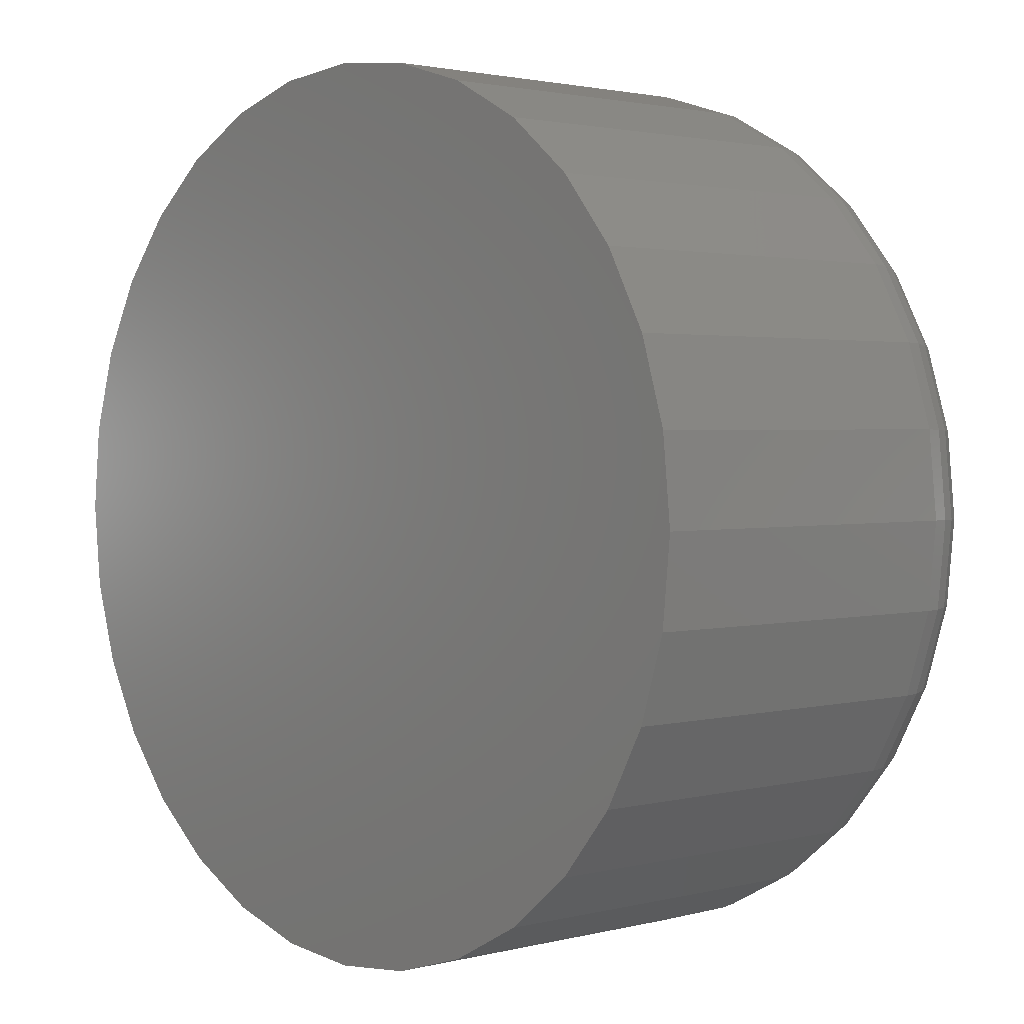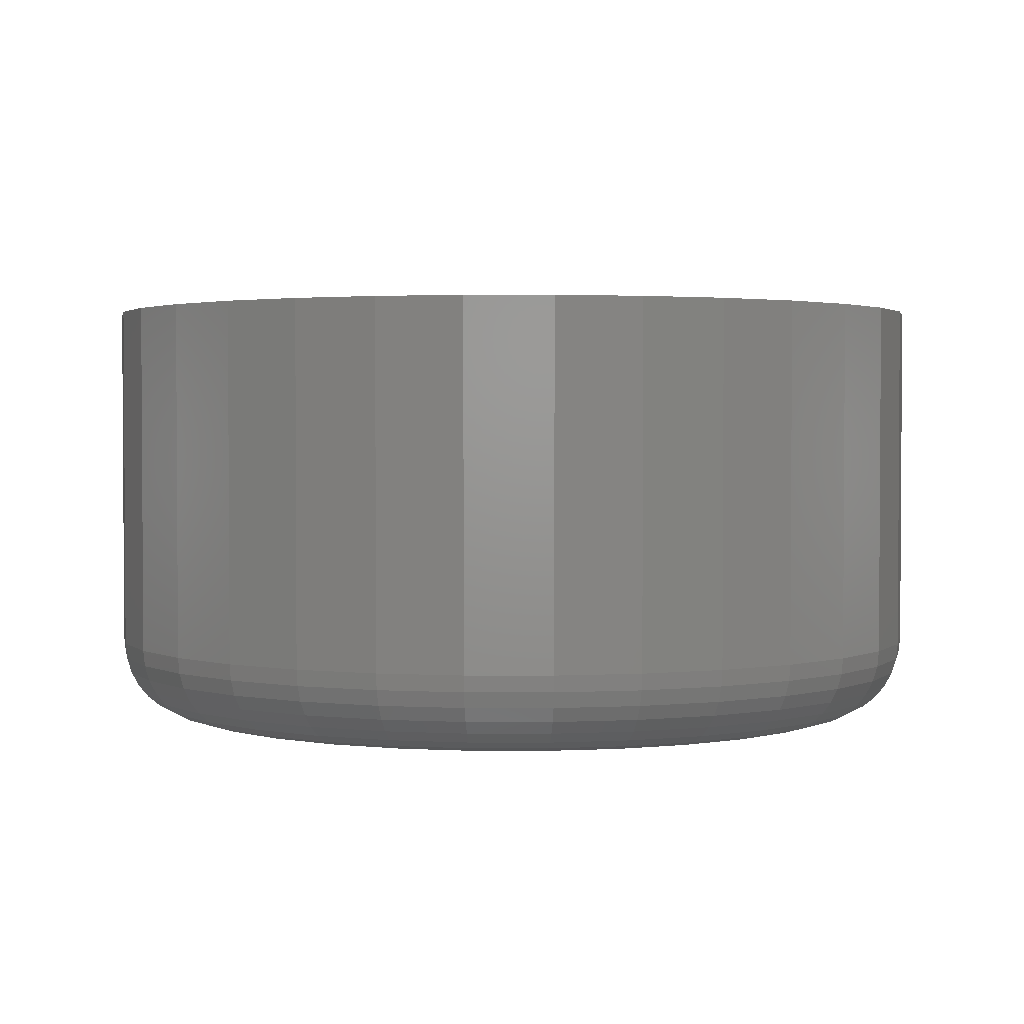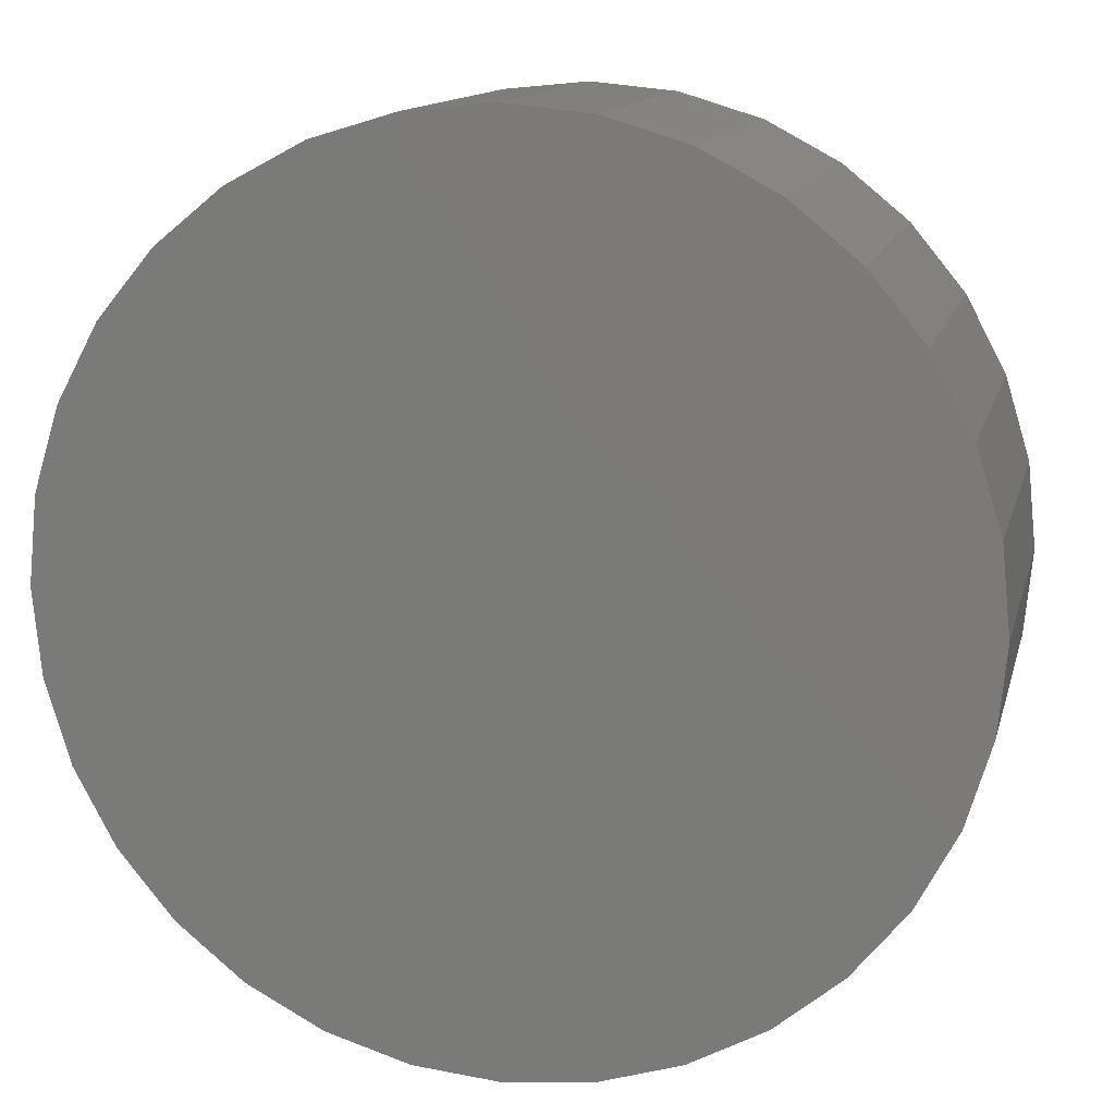
<metadata>
{"format":"stl","ext":"stl","renderer":"f3d","projection":"perspective","resolution":1024,"background":"white","views":[{"elev":2.0,"azim":-132.5,"up":"+Z"},{"elev":2.2,"azim":-84.0,"up":"+Y"},{"elev":12.9,"azim":-166.9,"up":"+Z"}]}
</metadata>
<code>
# stl→obj: 320 verts, 636 faces
v -0.1094 7.112e-17 0.5899
v 0.1252 9.717e-17 0.5899
v 0.007895 8.414e-17 0.6015
v 0.2381 1.097e-16 0.5557
v -0.2223 5.859e-17 0.5557
v 0.3421 1.212e-16 0.5001
v -0.3263 4.704e-17 0.5001
v 0.4332 1.314e-16 0.4253
v -0.4174 3.692e-17 0.4253
v 0.508 1.397e-16 0.3342
v -0.4922 2.862e-17 0.3342
v 0.5636 1.458e-16 0.2302
v -0.5478 2.245e-17 0.2302
v 0.5978 1.496e-16 0.1173
v -0.582 1.865e-17 0.1173
v 0.6094 1.509e-16 -1.681e-16
v -0.5936 1.737e-17 -4.077e-16
v 0.5978 1.496e-16 -0.1173
v -0.582 1.865e-17 -0.1173
v 0.5636 1.458e-16 -0.2302
v -0.5478 2.245e-17 -0.2302
v 0.508 1.397e-16 -0.3342
v -0.4922 2.862e-17 -0.3342
v 0.4332 1.314e-16 -0.4253
v -0.4174 3.692e-17 -0.4253
v 0.3421 1.212e-16 -0.5001
v -0.3263 4.704e-17 -0.5001
v 0.2381 1.097e-16 -0.5557
v -0.2223 5.859e-17 -0.5557
v 0.1252 9.717e-17 -0.5899
v -0.1094 7.112e-17 -0.5899
v 0.007895 8.414e-17 -0.6015
v 0.75 0.75 -9.185e-17
v 0.75 0.1406 -9.327e-16
v 0.7357 0.75 -0.1448
v 0.7357 0.1406 -0.1448
v 0.6935 0.75 -0.284
v 0.6935 0.1406 -0.284
v 0.6249 0.75 -0.4123
v 0.6249 0.1406 -0.4123
v 0.5326 0.75 -0.5247
v 0.5326 0.1406 -0.5247
v 0.4202 0.75 -0.617
v 0.4202 0.1406 -0.617
v 0.2919 0.75 -0.6856
v 0.2919 0.1406 -0.6856
v 0.1527 0.75 -0.7278
v 0.1527 0.1406 -0.7278
v 0.007895 0.75 -0.7421
v 0.007895 0.1406 -0.7421
v -0.1369 0.75 -0.7278
v -0.1369 0.1406 -0.7278
v -0.2761 0.75 -0.6856
v -0.2761 0.1406 -0.6856
v -0.4044 0.75 -0.617
v -0.4044 0.1406 -0.617
v -0.5169 0.75 -0.5247
v -0.5169 0.1406 -0.5247
v -0.6091 0.75 -0.4123
v -0.6091 0.1406 -0.4123
v -0.6777 0.75 -0.284
v -0.6777 0.1406 -0.284
v -0.72 0.75 -0.1448
v -0.72 0.1406 -0.1448
v -0.7342 0.75 8.991e-17
v -0.7342 0.1406 8.991e-17
v -0.72 0.75 0.1448
v -0.72 0.1406 0.1448
v -0.6777 0.75 0.284
v -0.6777 0.1406 0.284
v -0.6091 0.75 0.4123
v -0.6091 0.1406 0.4123
v -0.5169 0.75 0.5247
v -0.5169 0.1406 0.5247
v -0.4044 0.75 0.617
v -0.4044 0.1406 0.617
v -0.2761 0.75 0.6856
v -0.2761 0.1406 0.6856
v -0.1369 0.75 0.7278
v -0.1369 0.1406 0.7278
v 0.007895 0.75 0.7421
v 0.007895 0.1406 0.7421
v 0.1527 0.75 0.7278
v 0.1527 0.1406 0.7278
v 0.2919 0.75 0.6856
v 0.2919 0.1406 0.6856
v 0.4202 0.75 0.617
v 0.4202 0.1406 0.617
v 0.5326 0.75 0.5247
v 0.5326 0.1406 0.5247
v 0.6249 0.75 0.4123
v 0.6249 0.1406 0.4123
v 0.6935 0.75 0.284
v 0.6935 0.1406 0.284
v 0.7357 0.75 0.1448
v 0.7357 0.1406 0.1448
v 0.6368 0.002702 8.5e-34
v 0.6247 0.002702 -0.1227
v 0.6632 0.0107 -5.551e-17
v 0.6506 0.0107 -0.1278
v 0.6875 0.0237 7.206e-34
v 0.6744 0.0237 -0.1326
v 0.7088 0.04119 -5.551e-17
v 0.6953 0.04119 -0.1367
v 0.7263 0.0625 4.815e-34
v 0.7125 0.0625 -0.1402
v 0.7393 0.08681 -1.11e-16
v 0.7252 0.08681 -0.1427
v 0.7473 0.1132 -1.11e-16
v 0.7331 0.1132 -0.1443
v -0.6089 0.002702 -0.1227
v -0.621 0.002702 4.441e-16
v -0.6348 0.0107 -0.1278
v -0.6474 0.0107 4.441e-16
v -0.6587 0.0237 -0.1326
v -0.6717 0.0237 4.441e-16
v -0.6796 0.04119 -0.1367
v -0.693 0.04119 4.996e-16
v -0.6967 0.0625 -0.1402
v -0.7105 0.0625 4.996e-16
v -0.7095 0.08681 -0.1427
v -0.7235 0.08681 5.551e-16
v -0.7173 0.1132 -0.1443
v -0.7315 0.1132 5.551e-16
v -0.5731 0.002702 -0.2407
v -0.5975 0.0107 -0.2508
v -0.62 0.0237 -0.2601
v -0.6397 0.04119 -0.2682
v -0.6558 0.0625 -0.2749
v -0.6678 0.08681 -0.2799
v -0.6752 0.1132 -0.283
v -0.515 0.002702 -0.3494
v -0.537 0.0107 -0.3641
v -0.5572 0.0237 -0.3776
v -0.5749 0.04119 -0.3894
v -0.5894 0.0625 -0.3991
v -0.6002 0.08681 -0.4063
v -0.6069 0.1132 -0.4108
v -0.4368 0.002702 -0.4447
v -0.4555 0.0107 -0.4634
v -0.4727 0.0237 -0.4806
v -0.4877 0.04119 -0.4956
v -0.5001 0.0625 -0.508
v -0.5093 0.08681 -0.5172
v -0.5149 0.1132 -0.5228
v -0.3415 0.002702 -0.5229
v -0.3562 0.0107 -0.5449
v -0.3697 0.0237 -0.5651
v -0.3815 0.04119 -0.5828
v -0.3912 0.0625 -0.5973
v -0.3984 0.08681 -0.6081
v -0.4029 0.1132 -0.6148
v -0.2328 0.002702 -0.581
v -0.2429 0.0107 -0.6054
v -0.2522 0.0237 -0.6279
v -0.2603 0.04119 -0.6476
v -0.267 0.0625 -0.6637
v -0.272 0.08681 -0.6757
v -0.2751 0.1132 -0.6831
v -0.1148 0.002702 -0.6168
v -0.1199 0.0107 -0.6427
v -0.1247 0.0237 -0.6665
v -0.1288 0.04119 -0.6874
v -0.1323 0.0625 -0.7046
v -0.1348 0.08681 -0.7173
v -0.1364 0.1132 -0.7252
v 0.007895 0.002702 -0.6289
v 0.007895 0.0107 -0.6553
v 0.007895 0.0237 -0.6796
v 0.007895 0.04119 -0.7009
v 0.007895 0.0625 -0.7184
v 0.007895 0.08681 -0.7314
v 0.007895 0.1132 -0.7394
v 0.1306 0.002702 -0.6168
v 0.1357 0.0107 -0.6427
v 0.1405 0.0237 -0.6665
v 0.1446 0.04119 -0.6874
v 0.148 0.0625 -0.7046
v 0.1506 0.08681 -0.7173
v 0.1521 0.1132 -0.7252
v 0.2486 0.002702 -0.581
v 0.2587 0.0107 -0.6054
v 0.268 0.0237 -0.6279
v 0.2761 0.04119 -0.6476
v 0.2828 0.0625 -0.6637
v 0.2878 0.08681 -0.6757
v 0.2909 0.1132 -0.6831
v 0.3573 0.002702 -0.5229
v 0.372 0.0107 -0.5449
v 0.3855 0.0237 -0.5651
v 0.3973 0.04119 -0.5828
v 0.407 0.0625 -0.5973
v 0.4142 0.08681 -0.6081
v 0.4187 0.1132 -0.6148
v 0.4526 0.002702 -0.4447
v 0.4713 0.0107 -0.4634
v 0.4884 0.0237 -0.4806
v 0.5035 0.04119 -0.4956
v 0.5159 0.0625 -0.508
v 0.5251 0.08681 -0.5172
v 0.5307 0.1132 -0.5228
v 0.5308 0.002702 -0.3494
v 0.5528 0.0107 -0.3641
v 0.573 0.0237 -0.3776
v 0.5907 0.04119 -0.3894
v 0.6052 0.0625 -0.3991
v 0.616 0.08681 -0.4063
v 0.6227 0.1132 -0.4108
v 0.5889 0.002702 -0.2407
v 0.6133 0.0107 -0.2508
v 0.6358 0.0237 -0.2601
v 0.6555 0.04119 -0.2682
v 0.6716 0.0625 -0.2749
v 0.6836 0.08681 -0.2799
v 0.691 0.1132 -0.283
v -0.6089 0.002702 0.1227
v -0.6348 0.0107 0.1278
v -0.6587 0.0237 0.1326
v -0.6796 0.04119 0.1367
v -0.6967 0.0625 0.1402
v -0.7095 0.08681 0.1427
v -0.7173 0.1132 0.1443
v 0.6247 0.002702 0.1227
v 0.6506 0.0107 0.1278
v 0.6744 0.0237 0.1326
v 0.6953 0.04119 0.1367
v 0.7125 0.0625 0.1402
v 0.7252 0.08681 0.1427
v 0.7331 0.1132 0.1443
v 0.5889 0.002702 0.2407
v 0.6133 0.0107 0.2508
v 0.6358 0.0237 0.2601
v 0.6555 0.04119 0.2682
v 0.6716 0.0625 0.2749
v 0.6836 0.08681 0.2799
v 0.691 0.1132 0.283
v 0.5308 0.002702 0.3494
v 0.5528 0.0107 0.3641
v 0.573 0.0237 0.3776
v 0.5907 0.04119 0.3894
v 0.6052 0.0625 0.3991
v 0.616 0.08681 0.4063
v 0.6227 0.1132 0.4108
v 0.4526 0.002702 0.4447
v 0.4713 0.0107 0.4634
v 0.4884 0.0237 0.4806
v 0.5035 0.04119 0.4956
v 0.5159 0.0625 0.508
v 0.5251 0.08681 0.5172
v 0.5307 0.1132 0.5228
v 0.3573 0.002702 0.5229
v 0.372 0.0107 0.5449
v 0.3855 0.0237 0.5651
v 0.3973 0.04119 0.5828
v 0.407 0.0625 0.5973
v 0.4142 0.08681 0.6081
v 0.4187 0.1132 0.6148
v 0.2486 0.002702 0.581
v 0.2587 0.0107 0.6054
v 0.268 0.0237 0.6279
v 0.2761 0.04119 0.6476
v 0.2828 0.0625 0.6637
v 0.2878 0.08681 0.6757
v 0.2909 0.1132 0.6831
v 0.1306 0.002702 0.6168
v 0.1357 0.0107 0.6427
v 0.1405 0.0237 0.6665
v 0.1446 0.04119 0.6874
v 0.148 0.0625 0.7046
v 0.1506 0.08681 0.7173
v 0.1521 0.1132 0.7252
v 0.007895 0.002702 0.6289
v 0.007895 0.0107 0.6553
v 0.007895 0.0237 0.6796
v 0.007895 0.04119 0.7009
v 0.007895 0.0625 0.7184
v 0.007895 0.08681 0.7314
v 0.007895 0.1132 0.7394
v -0.1148 0.002702 0.6168
v -0.1199 0.0107 0.6427
v -0.1247 0.0237 0.6665
v -0.1288 0.04119 0.6874
v -0.1323 0.0625 0.7046
v -0.1348 0.08681 0.7173
v -0.1364 0.1132 0.7252
v -0.2328 0.002702 0.581
v -0.2429 0.0107 0.6054
v -0.2522 0.0237 0.6279
v -0.2603 0.04119 0.6476
v -0.267 0.0625 0.6637
v -0.272 0.08681 0.6757
v -0.2751 0.1132 0.6831
v -0.3415 0.002702 0.5229
v -0.3562 0.0107 0.5449
v -0.3697 0.0237 0.5651
v -0.3815 0.04119 0.5828
v -0.3912 0.0625 0.5973
v -0.3984 0.08681 0.6081
v -0.4029 0.1132 0.6148
v -0.4368 0.002702 0.4447
v -0.4555 0.0107 0.4634
v -0.4727 0.0237 0.4806
v -0.4877 0.04119 0.4956
v -0.5001 0.0625 0.508
v -0.5093 0.08681 0.5172
v -0.5149 0.1132 0.5228
v -0.515 0.002702 0.3494
v -0.537 0.0107 0.3641
v -0.5572 0.0237 0.3776
v -0.5749 0.04119 0.3894
v -0.5894 0.0625 0.3991
v -0.6002 0.08681 0.4063
v -0.6069 0.1132 0.4108
v -0.5731 0.002702 0.2407
v -0.5975 0.0107 0.2508
v -0.62 0.0237 0.2601
v -0.6397 0.04119 0.2682
v -0.6558 0.0625 0.2749
v -0.6678 0.08681 0.2799
v -0.6752 0.1132 0.283
f 1 2 3
f 2 1 4
f 4 1 5
f 4 5 6
f 6 5 7
f 6 7 8
f 8 7 9
f 8 9 10
f 10 9 11
f 10 11 12
f 12 11 13
f 12 13 14
f 14 13 15
f 14 15 16
f 16 15 17
f 16 17 18
f 18 17 19
f 18 19 20
f 20 19 21
f 20 21 22
f 22 21 23
f 22 23 24
f 24 23 25
f 24 25 26
f 26 25 27
f 26 27 28
f 28 27 29
f 28 29 30
f 30 29 31
f 30 31 32
f 33 34 35
f 35 34 36
f 35 36 37
f 37 36 38
f 37 38 39
f 39 38 40
f 39 40 41
f 41 40 42
f 41 42 43
f 43 42 44
f 43 44 45
f 45 44 46
f 45 46 47
f 47 46 48
f 47 48 49
f 49 48 50
f 49 50 51
f 51 50 52
f 51 52 53
f 53 52 54
f 53 54 55
f 55 54 56
f 55 56 57
f 57 56 58
f 57 58 59
f 59 58 60
f 59 60 61
f 61 60 62
f 61 62 63
f 63 62 64
f 63 64 65
f 65 64 66
f 65 66 67
f 67 66 68
f 67 68 69
f 69 68 70
f 69 70 71
f 71 70 72
f 71 72 73
f 73 72 74
f 73 74 75
f 75 74 76
f 75 76 77
f 77 76 78
f 77 78 79
f 79 78 80
f 79 80 81
f 81 80 82
f 81 82 83
f 83 82 84
f 83 84 85
f 85 84 86
f 85 86 87
f 87 86 88
f 87 88 89
f 89 88 90
f 89 90 91
f 91 90 92
f 91 92 93
f 93 92 94
f 93 94 95
f 95 94 96
f 95 96 33
f 33 96 34
f 16 18 97
f 97 18 98
f 97 98 99
f 99 98 100
f 99 100 101
f 101 100 102
f 101 102 103
f 103 102 104
f 103 104 105
f 105 104 106
f 105 106 107
f 107 106 108
f 107 108 109
f 109 108 110
f 109 110 34
f 34 110 36
f 19 17 111
f 111 17 112
f 111 112 113
f 113 112 114
f 113 114 115
f 115 114 116
f 115 116 117
f 117 116 118
f 117 118 119
f 119 118 120
f 119 120 121
f 121 120 122
f 121 122 123
f 123 122 124
f 123 124 64
f 64 124 66
f 21 19 125
f 125 19 111
f 125 111 126
f 126 111 113
f 126 113 127
f 127 113 115
f 127 115 128
f 128 115 117
f 128 117 129
f 129 117 119
f 129 119 130
f 130 119 121
f 130 121 131
f 131 121 123
f 131 123 62
f 62 123 64
f 23 21 132
f 132 21 125
f 132 125 133
f 133 125 126
f 133 126 134
f 134 126 127
f 134 127 135
f 135 127 128
f 135 128 136
f 136 128 129
f 136 129 137
f 137 129 130
f 137 130 138
f 138 130 131
f 138 131 60
f 60 131 62
f 25 23 139
f 139 23 132
f 139 132 140
f 140 132 133
f 140 133 141
f 141 133 134
f 141 134 142
f 142 134 135
f 142 135 143
f 143 135 136
f 143 136 144
f 144 136 137
f 144 137 145
f 145 137 138
f 145 138 58
f 58 138 60
f 27 25 146
f 146 25 139
f 146 139 147
f 147 139 140
f 147 140 148
f 148 140 141
f 148 141 149
f 149 141 142
f 149 142 150
f 150 142 143
f 150 143 151
f 151 143 144
f 151 144 152
f 152 144 145
f 152 145 56
f 56 145 58
f 29 27 153
f 153 27 146
f 153 146 154
f 154 146 147
f 154 147 155
f 155 147 148
f 155 148 156
f 156 148 149
f 156 149 157
f 157 149 150
f 157 150 158
f 158 150 151
f 158 151 159
f 159 151 152
f 159 152 54
f 54 152 56
f 31 29 160
f 160 29 153
f 160 153 161
f 161 153 154
f 161 154 162
f 162 154 155
f 162 155 163
f 163 155 156
f 163 156 164
f 164 156 157
f 164 157 165
f 165 157 158
f 165 158 166
f 166 158 159
f 166 159 52
f 52 159 54
f 32 31 167
f 167 31 160
f 167 160 168
f 168 160 161
f 168 161 169
f 169 161 162
f 169 162 170
f 170 162 163
f 170 163 171
f 171 163 164
f 171 164 172
f 172 164 165
f 172 165 173
f 173 165 166
f 173 166 50
f 50 166 52
f 30 32 174
f 174 32 167
f 174 167 175
f 175 167 168
f 175 168 176
f 176 168 169
f 176 169 177
f 177 169 170
f 177 170 178
f 178 170 171
f 178 171 179
f 179 171 172
f 179 172 180
f 180 172 173
f 180 173 48
f 48 173 50
f 28 30 181
f 181 30 174
f 181 174 182
f 182 174 175
f 182 175 183
f 183 175 176
f 183 176 184
f 184 176 177
f 184 177 185
f 185 177 178
f 185 178 186
f 186 178 179
f 186 179 187
f 187 179 180
f 187 180 46
f 46 180 48
f 26 28 188
f 188 28 181
f 188 181 189
f 189 181 182
f 189 182 190
f 190 182 183
f 190 183 191
f 191 183 184
f 191 184 192
f 192 184 185
f 192 185 193
f 193 185 186
f 193 186 194
f 194 186 187
f 194 187 44
f 44 187 46
f 24 26 195
f 195 26 188
f 195 188 196
f 196 188 189
f 196 189 197
f 197 189 190
f 197 190 198
f 198 190 191
f 198 191 199
f 199 191 192
f 199 192 200
f 200 192 193
f 200 193 201
f 201 193 194
f 201 194 42
f 42 194 44
f 22 24 202
f 202 24 195
f 202 195 203
f 203 195 196
f 203 196 204
f 204 196 197
f 204 197 205
f 205 197 198
f 205 198 206
f 206 198 199
f 206 199 207
f 207 199 200
f 207 200 208
f 208 200 201
f 208 201 40
f 40 201 42
f 20 22 209
f 209 22 202
f 209 202 210
f 210 202 203
f 210 203 211
f 211 203 204
f 211 204 212
f 212 204 205
f 212 205 213
f 213 205 206
f 213 206 214
f 214 206 207
f 214 207 215
f 215 207 208
f 215 208 38
f 38 208 40
f 18 20 98
f 98 20 209
f 98 209 100
f 100 209 210
f 100 210 102
f 102 210 211
f 102 211 104
f 104 211 212
f 104 212 106
f 106 212 213
f 106 213 108
f 108 213 214
f 108 214 110
f 110 214 215
f 110 215 36
f 36 215 38
f 17 15 112
f 112 15 216
f 112 216 114
f 114 216 217
f 114 217 116
f 116 217 218
f 116 218 118
f 118 218 219
f 118 219 120
f 120 219 220
f 120 220 122
f 122 220 221
f 122 221 124
f 124 221 222
f 124 222 66
f 66 222 68
f 14 16 223
f 223 16 97
f 223 97 224
f 224 97 99
f 224 99 225
f 225 99 101
f 225 101 226
f 226 101 103
f 226 103 227
f 227 103 105
f 227 105 228
f 228 105 107
f 228 107 229
f 229 107 109
f 229 109 96
f 96 109 34
f 12 14 230
f 230 14 223
f 230 223 231
f 231 223 224
f 231 224 232
f 232 224 225
f 232 225 233
f 233 225 226
f 233 226 234
f 234 226 227
f 234 227 235
f 235 227 228
f 235 228 236
f 236 228 229
f 236 229 94
f 94 229 96
f 10 12 237
f 237 12 230
f 237 230 238
f 238 230 231
f 238 231 239
f 239 231 232
f 239 232 240
f 240 232 233
f 240 233 241
f 241 233 234
f 241 234 242
f 242 234 235
f 242 235 243
f 243 235 236
f 243 236 92
f 92 236 94
f 8 10 244
f 244 10 237
f 244 237 245
f 245 237 238
f 245 238 246
f 246 238 239
f 246 239 247
f 247 239 240
f 247 240 248
f 248 240 241
f 248 241 249
f 249 241 242
f 249 242 250
f 250 242 243
f 250 243 90
f 90 243 92
f 6 8 251
f 251 8 244
f 251 244 252
f 252 244 245
f 252 245 253
f 253 245 246
f 253 246 254
f 254 246 247
f 254 247 255
f 255 247 248
f 255 248 256
f 256 248 249
f 256 249 257
f 257 249 250
f 257 250 88
f 88 250 90
f 4 6 258
f 258 6 251
f 258 251 259
f 259 251 252
f 259 252 260
f 260 252 253
f 260 253 261
f 261 253 254
f 261 254 262
f 262 254 255
f 262 255 263
f 263 255 256
f 263 256 264
f 264 256 257
f 264 257 86
f 86 257 88
f 2 4 265
f 265 4 258
f 265 258 266
f 266 258 259
f 266 259 267
f 267 259 260
f 267 260 268
f 268 260 261
f 268 261 269
f 269 261 262
f 269 262 270
f 270 262 263
f 270 263 271
f 271 263 264
f 271 264 84
f 84 264 86
f 3 2 272
f 272 2 265
f 272 265 273
f 273 265 266
f 273 266 274
f 274 266 267
f 274 267 275
f 275 267 268
f 275 268 276
f 276 268 269
f 276 269 277
f 277 269 270
f 277 270 278
f 278 270 271
f 278 271 82
f 82 271 84
f 1 3 279
f 279 3 272
f 279 272 280
f 280 272 273
f 280 273 281
f 281 273 274
f 281 274 282
f 282 274 275
f 282 275 283
f 283 275 276
f 283 276 284
f 284 276 277
f 284 277 285
f 285 277 278
f 285 278 80
f 80 278 82
f 5 1 286
f 286 1 279
f 286 279 287
f 287 279 280
f 287 280 288
f 288 280 281
f 288 281 289
f 289 281 282
f 289 282 290
f 290 282 283
f 290 283 291
f 291 283 284
f 291 284 292
f 292 284 285
f 292 285 78
f 78 285 80
f 7 5 293
f 293 5 286
f 293 286 294
f 294 286 287
f 294 287 295
f 295 287 288
f 295 288 296
f 296 288 289
f 296 289 297
f 297 289 290
f 297 290 298
f 298 290 291
f 298 291 299
f 299 291 292
f 299 292 76
f 76 292 78
f 9 7 300
f 300 7 293
f 300 293 301
f 301 293 294
f 301 294 302
f 302 294 295
f 302 295 303
f 303 295 296
f 303 296 304
f 304 296 297
f 304 297 305
f 305 297 298
f 305 298 306
f 306 298 299
f 306 299 74
f 74 299 76
f 11 9 307
f 307 9 300
f 307 300 308
f 308 300 301
f 308 301 309
f 309 301 302
f 309 302 310
f 310 302 303
f 310 303 311
f 311 303 304
f 311 304 312
f 312 304 305
f 312 305 313
f 313 305 306
f 313 306 72
f 72 306 74
f 13 11 314
f 314 11 307
f 314 307 315
f 315 307 308
f 315 308 316
f 316 308 309
f 316 309 317
f 317 309 310
f 317 310 318
f 318 310 311
f 318 311 319
f 319 311 312
f 319 312 320
f 320 312 313
f 320 313 70
f 70 313 72
f 15 13 216
f 216 13 314
f 216 314 217
f 217 314 315
f 217 315 218
f 218 315 316
f 218 316 219
f 219 316 317
f 219 317 220
f 220 317 318
f 220 318 221
f 221 318 319
f 221 319 222
f 222 319 320
f 222 320 68
f 68 320 70
f 81 83 79
f 49 51 47
f 47 51 53
f 47 53 45
f 45 53 55
f 45 55 43
f 43 55 57
f 43 57 41
f 41 57 59
f 41 59 39
f 39 59 61
f 39 61 37
f 37 61 63
f 37 63 35
f 35 63 65
f 35 65 33
f 33 65 67
f 33 67 95
f 95 67 69
f 95 69 93
f 93 69 71
f 93 71 91
f 91 71 73
f 91 73 89
f 89 73 75
f 89 75 87
f 87 75 77
f 87 77 85
f 85 77 79
f 85 79 83

</code>
